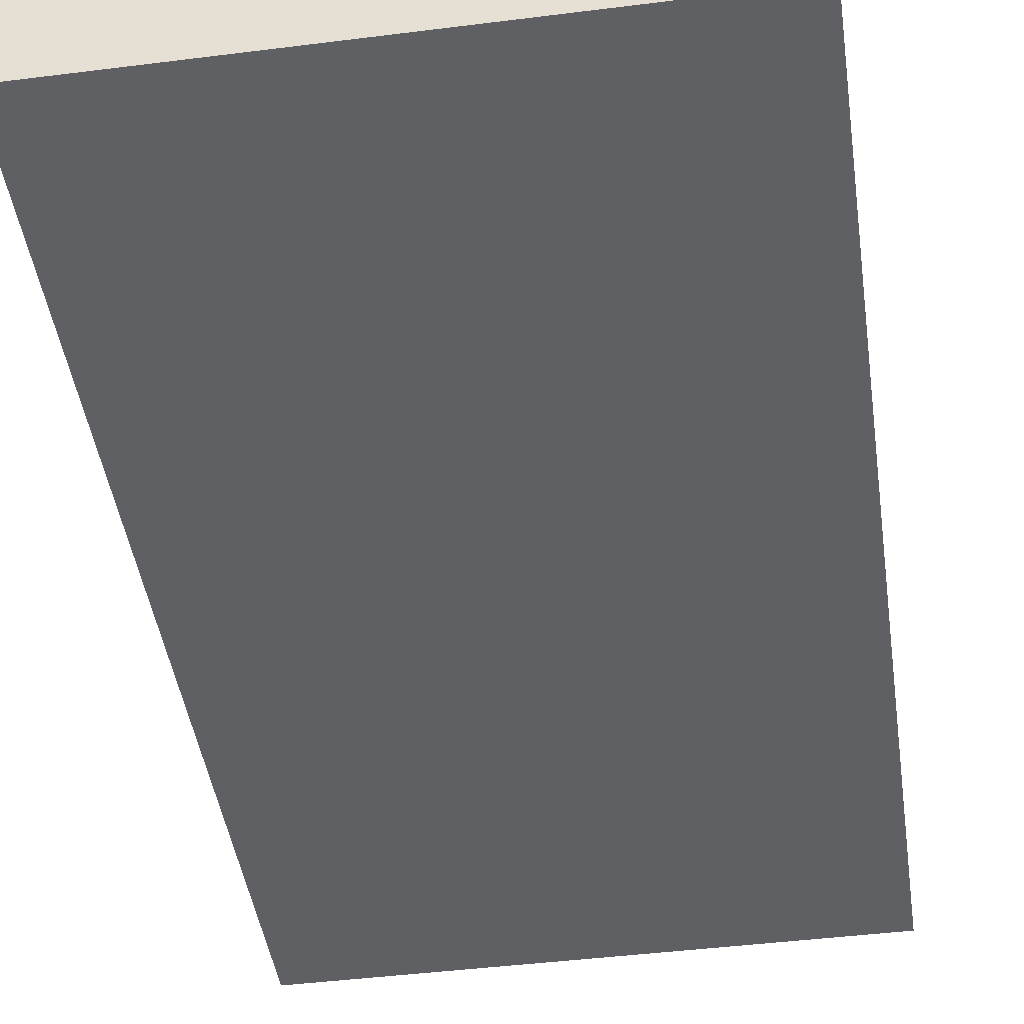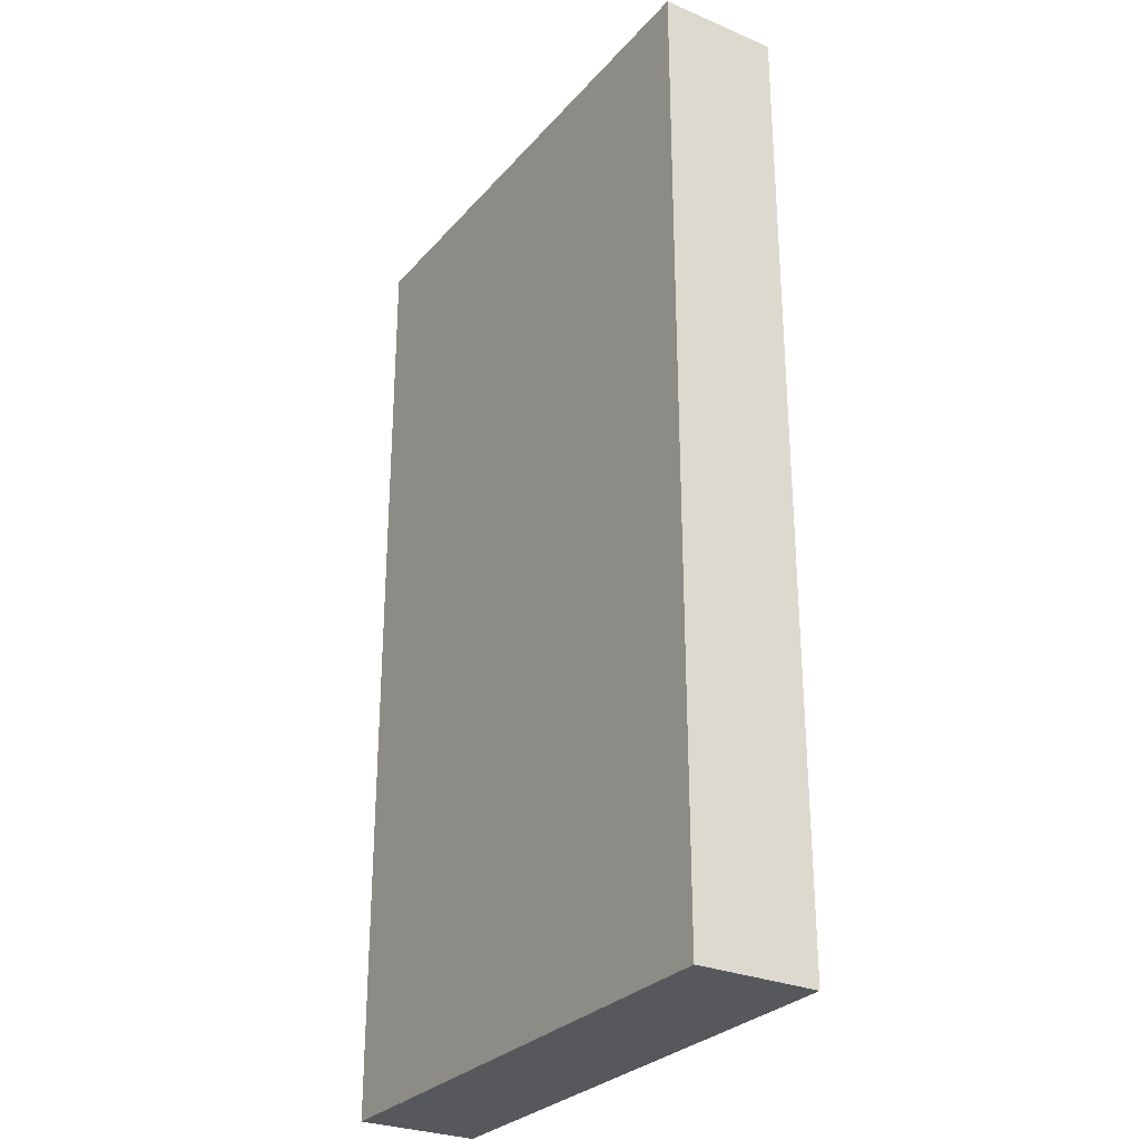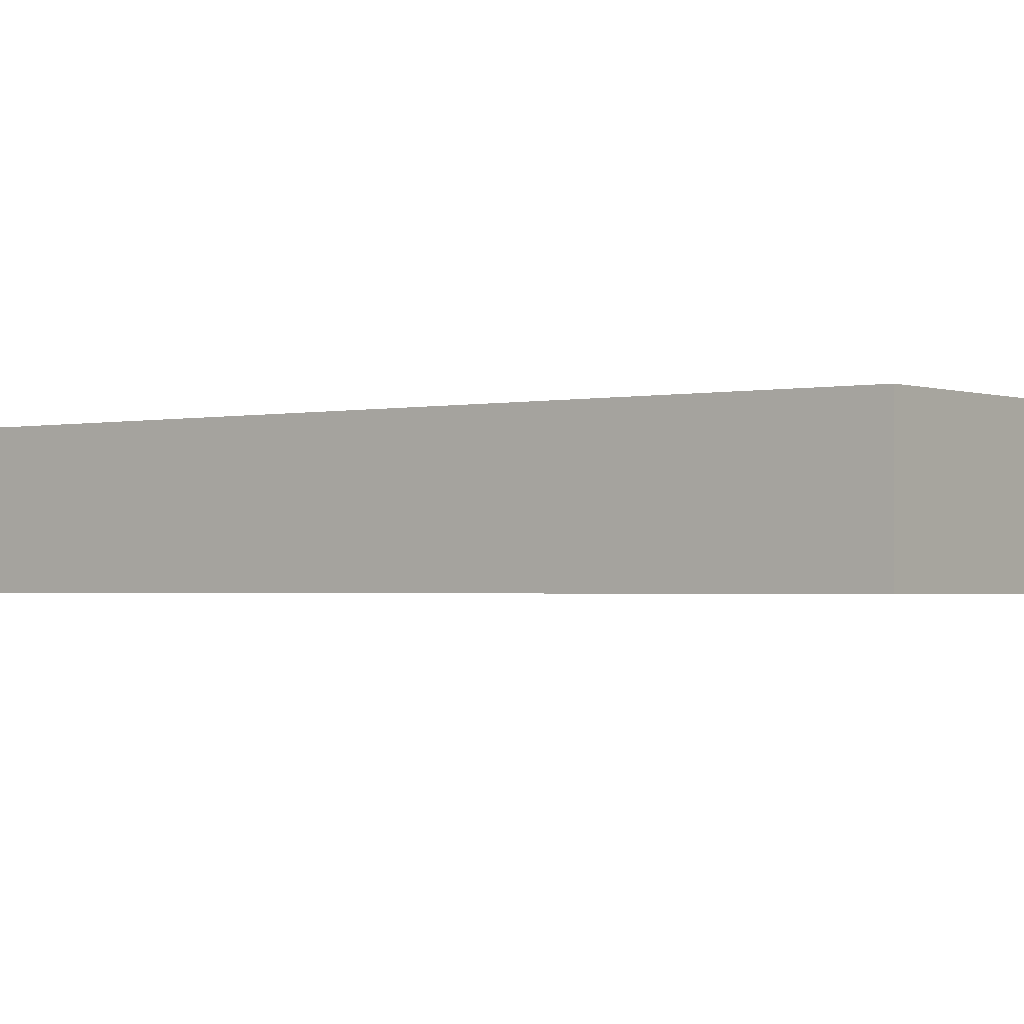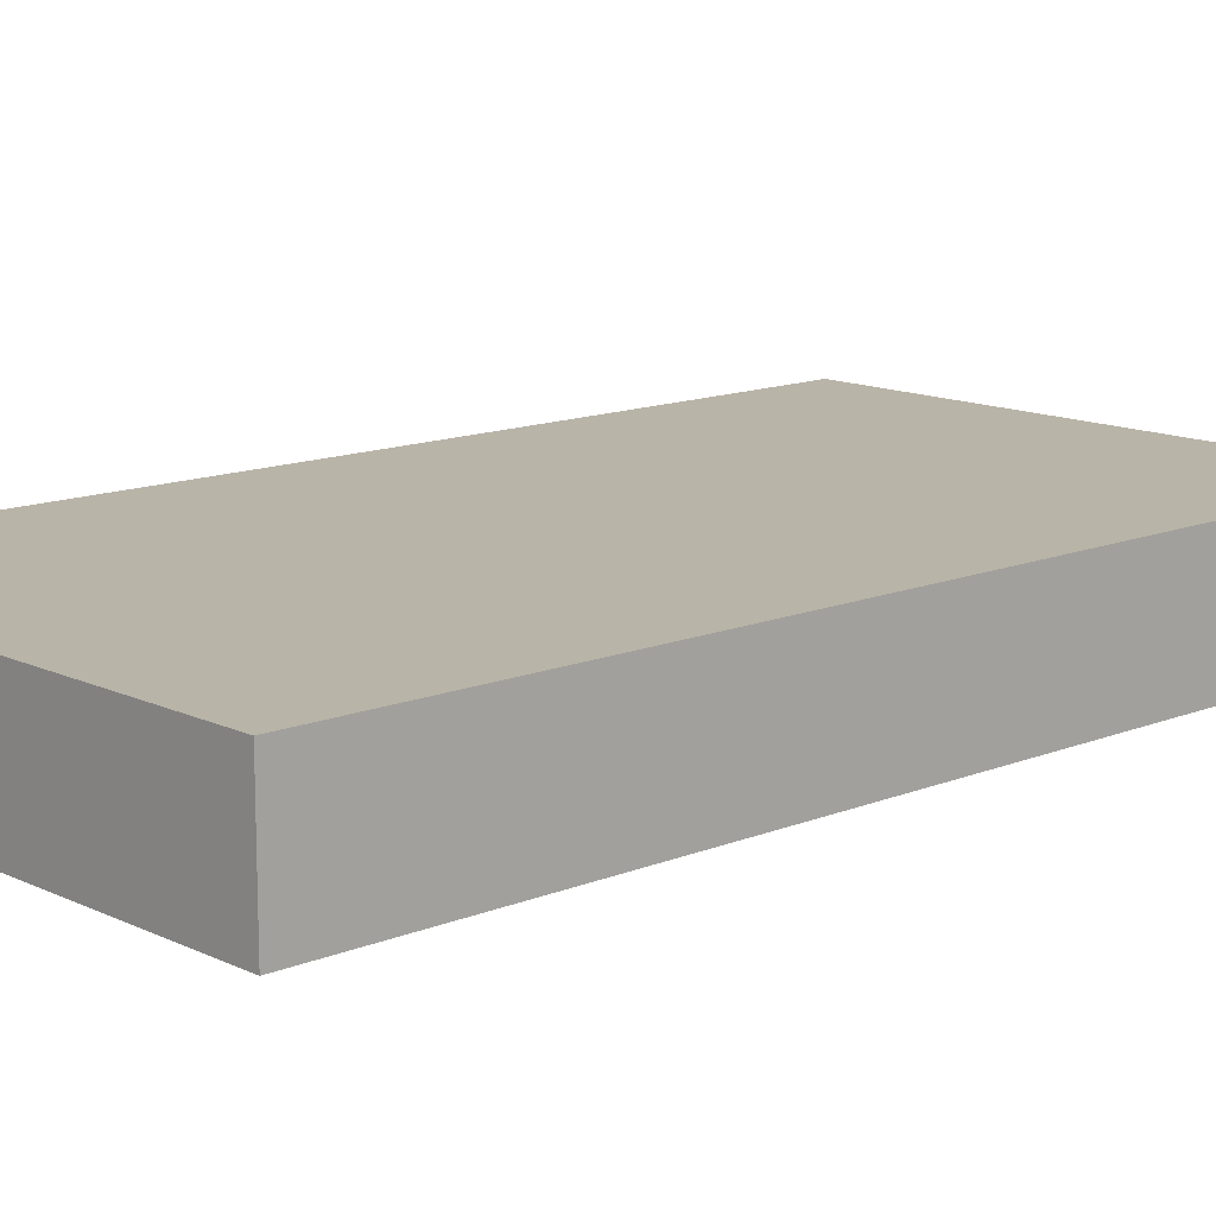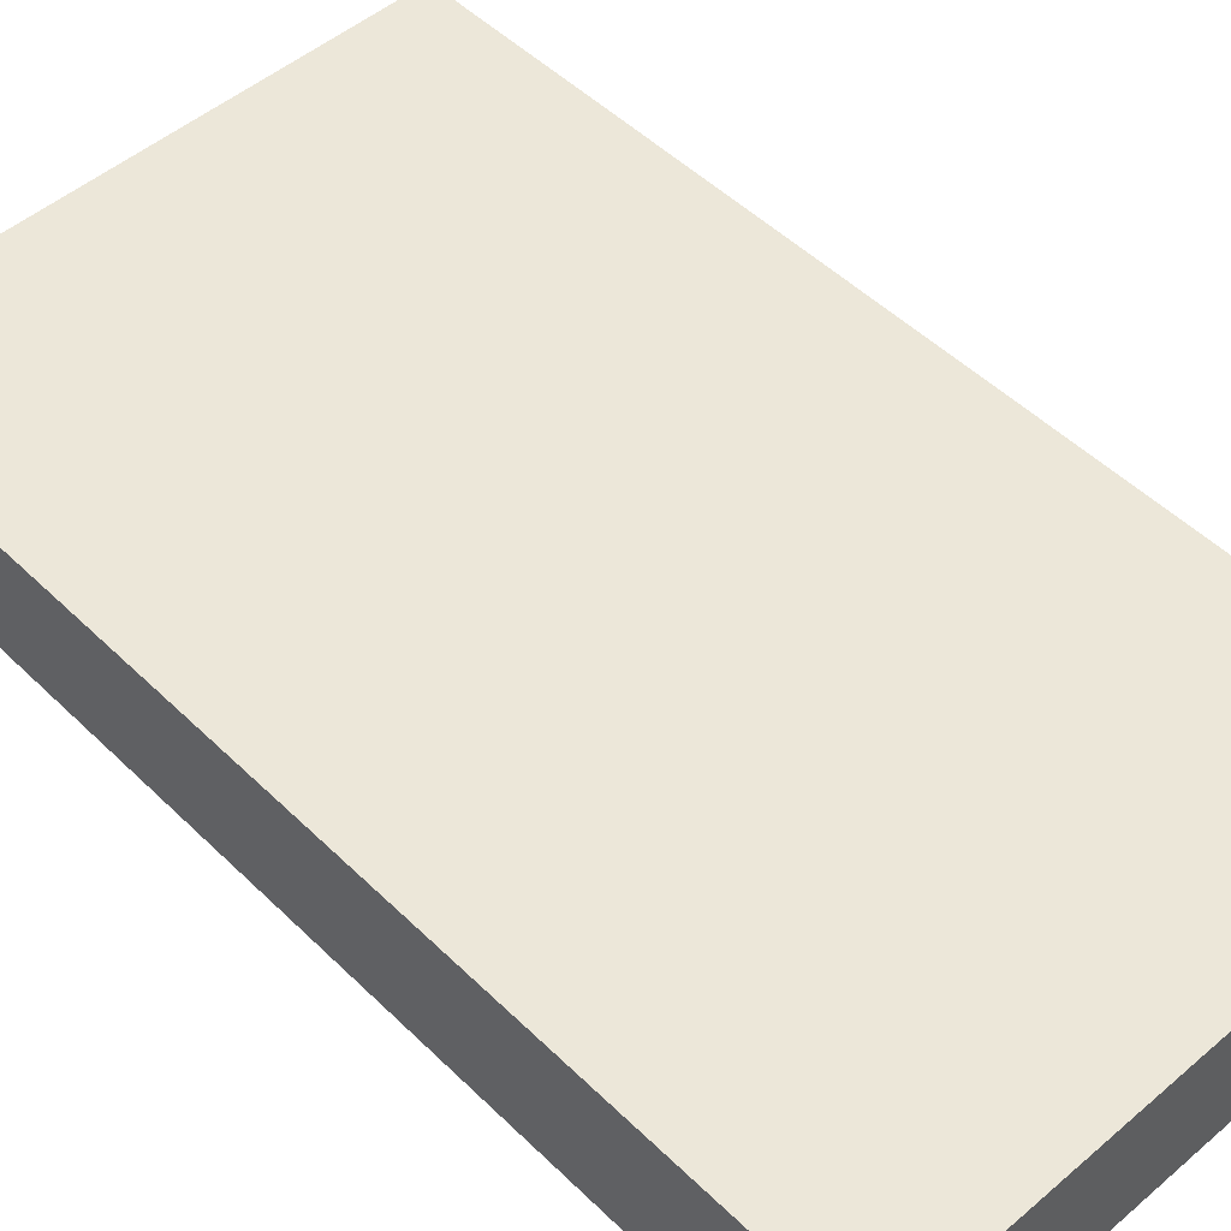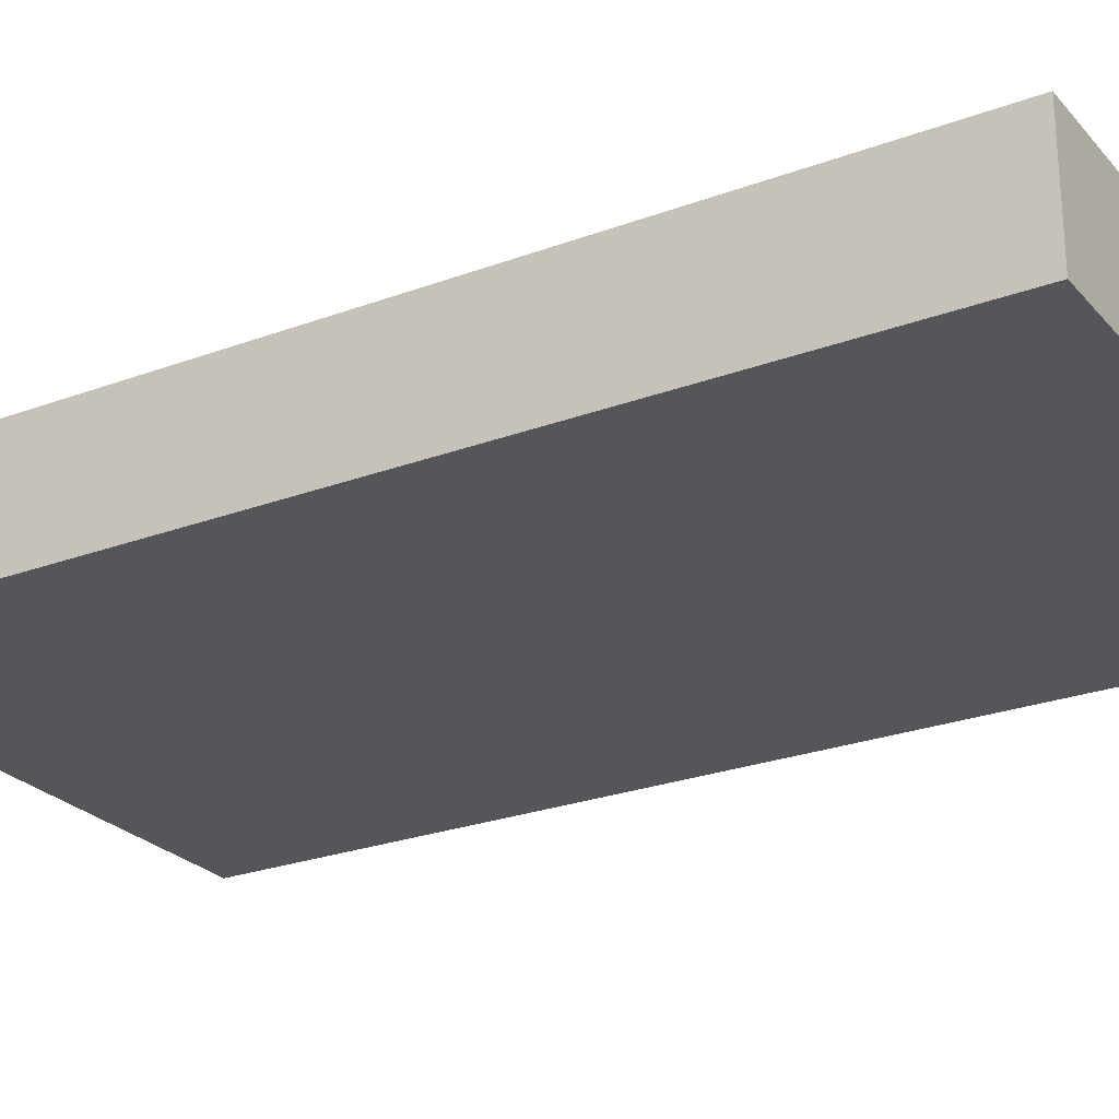
<metadata>
{"format":"obj","ext":"obj","renderer":"f3d","projection":"perspective","resolution":1024,"background":"white","views":[{"elev":-45.0,"azim":-171.7,"up":"+Z"},{"elev":-28.5,"azim":-122.3,"up":"+Y"},{"elev":-1.5,"azim":127.4,"up":"+Z"},{"elev":13.1,"azim":-132.9,"up":"+Z"},{"elev":49.9,"azim":136.8,"up":"+Z"},{"elev":-25.3,"azim":-59.0,"up":"+Z"}]}
</metadata>
<code>
o Cube.013
v 0.0625 -0.5 0.06247
v 0.0625 0.5 0.06247
v 0.0625 -0.5 -0.0624
v 0.0625 0.5 -0.0624
v -0.5 0.5 -0.0624
v -0.5 0.5 0.06247
v -0.5 -0.5 0.06247
v -0.5 -0.5 -0.0624
f 4 3 8 5
f 1 7 8 3
f 4 2 1 3
f 7 6 5 8
f 4 5 6 2
f 2 6 7 1

</code>
